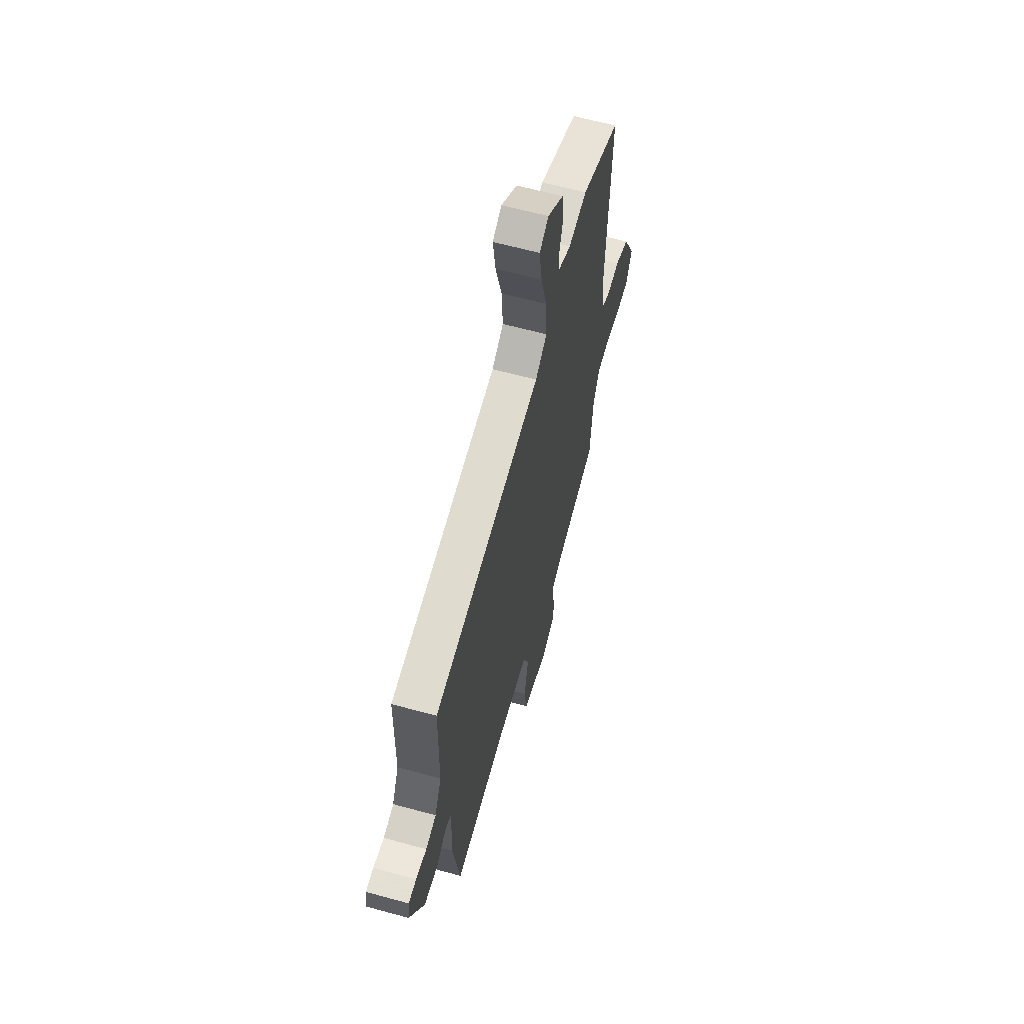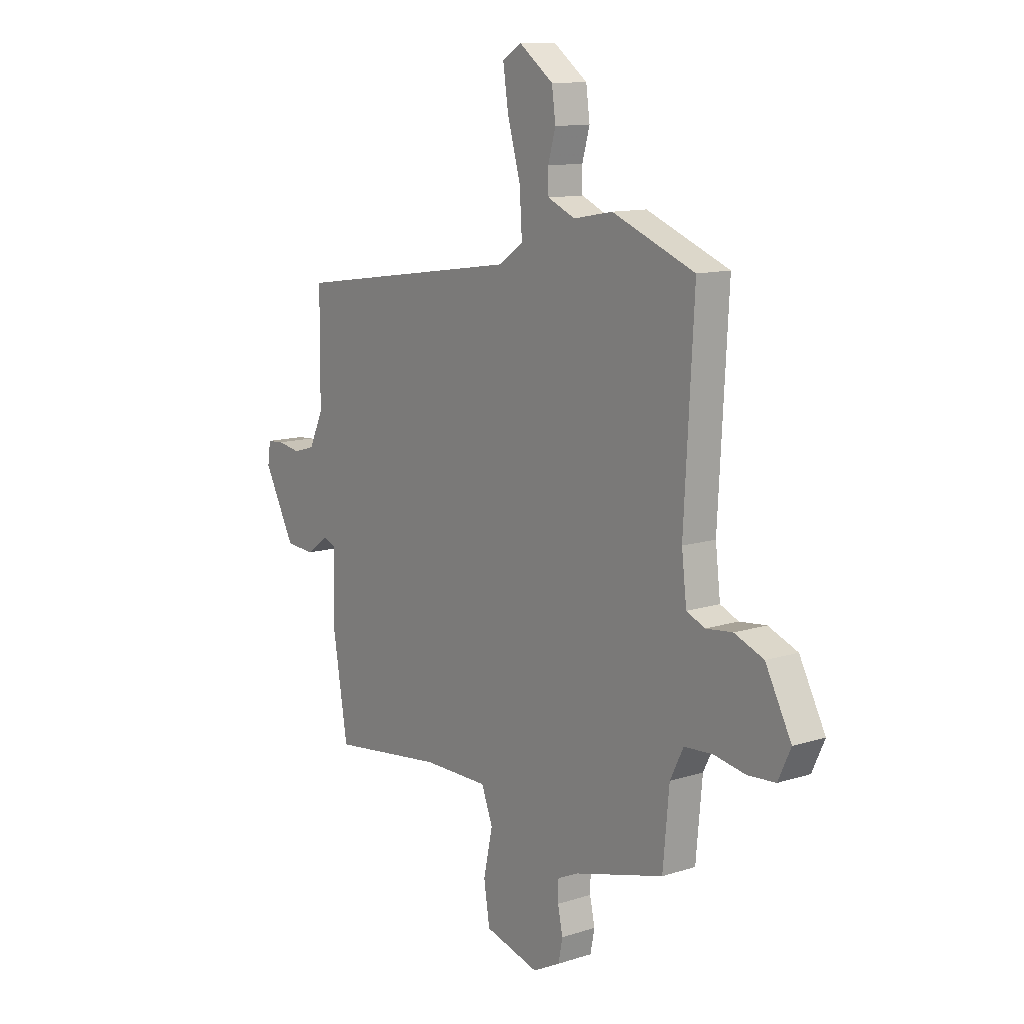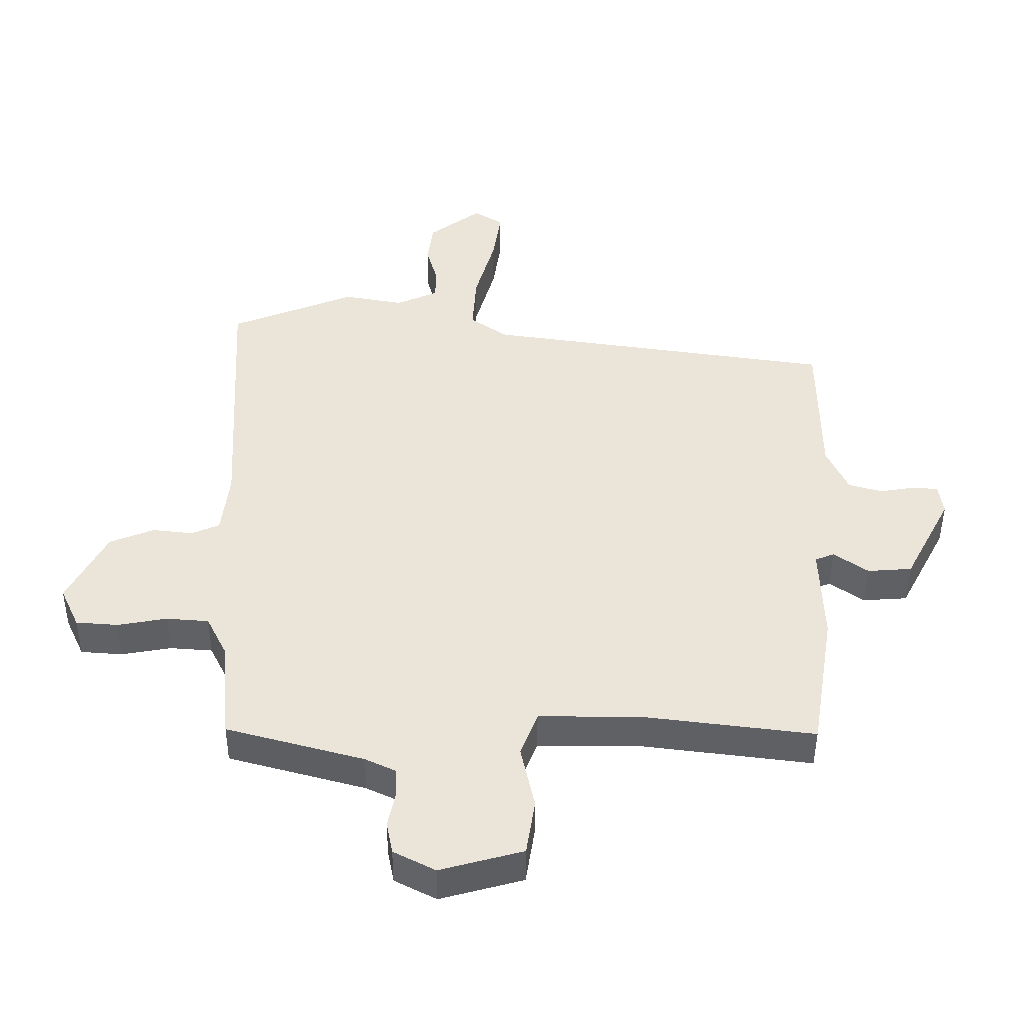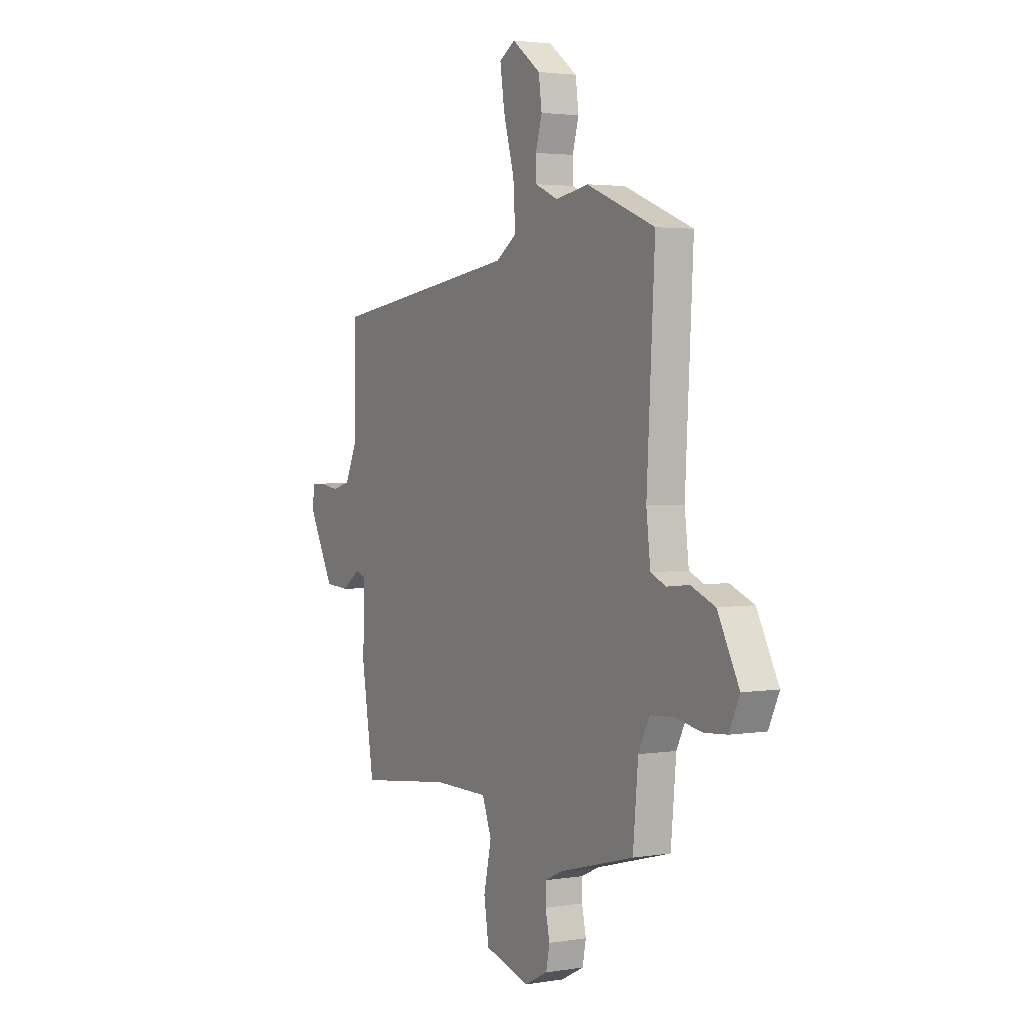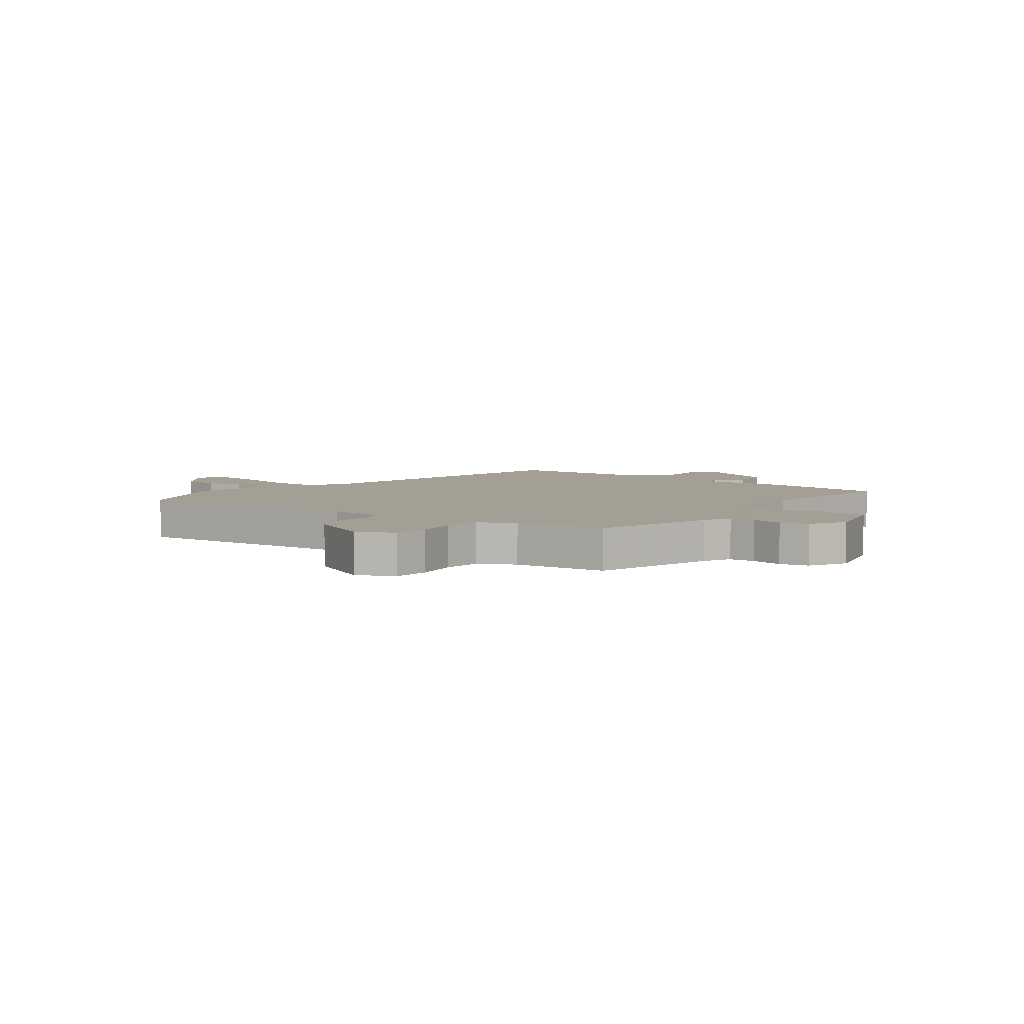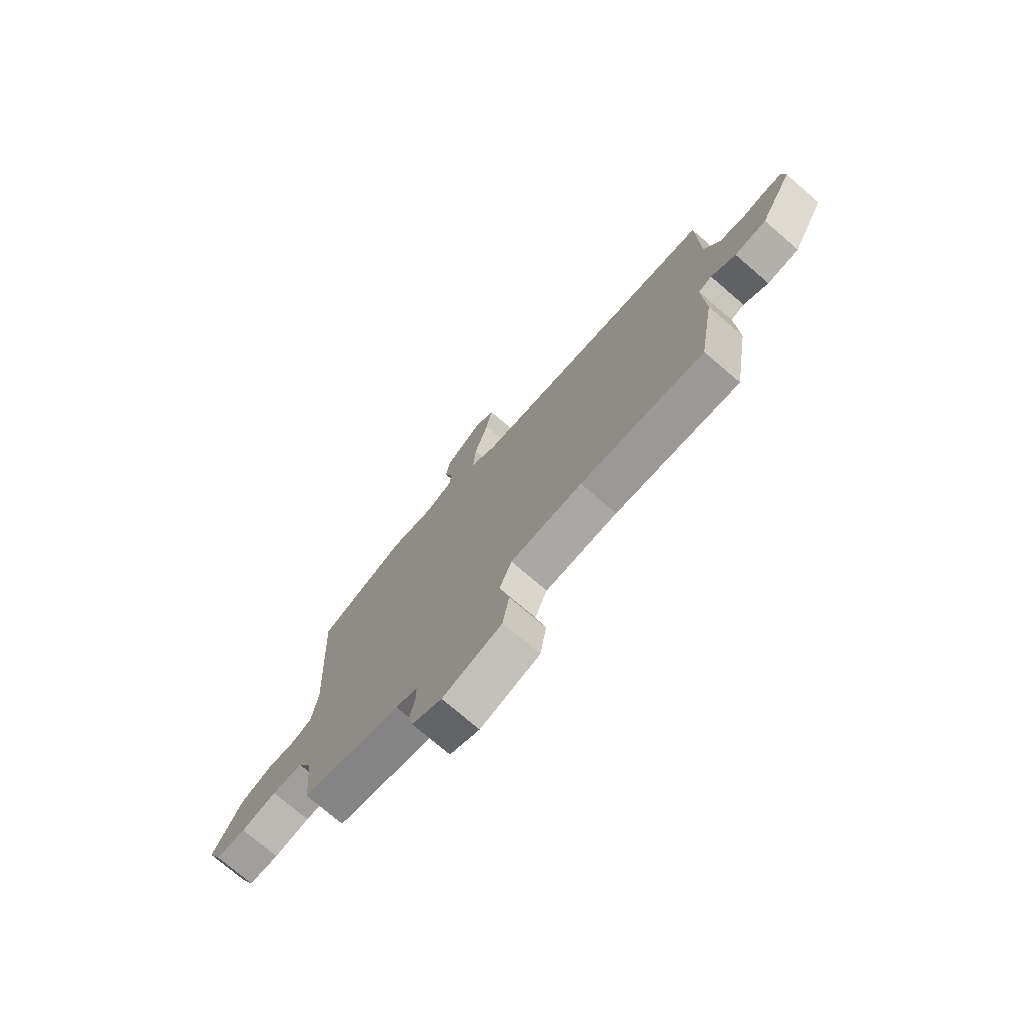
<metadata>
{"format":"obj","ext":"obj","renderer":"f3d","projection":"perspective","resolution":1024,"background":"white","views":[{"elev":61.6,"azim":-74.4,"up":"+Z"},{"elev":11.8,"azim":52.7,"up":"+Z"},{"elev":-45.6,"azim":179.7,"up":"+Z"},{"elev":2.8,"azim":60.5,"up":"+Z"},{"elev":5.3,"azim":126.8,"up":"+Y"},{"elev":-75.1,"azim":-130.6,"up":"+Z"}]}
</metadata>
<code>
v 0.496 0.07 -0.49
v 0.279 0.07 -0.549
v 0.23 0.07 -0.572
v 0.229 0.07 -0.618
v 0.241 0.07 -0.674
v 0.231 0.07 -0.725
v 0.165 0.07 -0.759
v 0.034 0.07 -0.723
v 0.02 0.07 -0.634
v 0.042 0.07 -0.533
v 0.015 0.07 -0.462
v -0.144 0.07 -0.462
v -0.416 0.07 -0.496
v -0.452 0.07 -0.275
v -0.447 0.07 -0.119
v -0.477 0.07 -0.107
v -0.531 0.07 -0.145
v -0.601 0.07 -0.14
v -0.675 0.07 0.001
v -0.668 0.07 0.05
v -0.628 0.07 0.053
v -0.573 0.07 0.044
v -0.52 0.07 0.059
v -0.486 0.07 0.132
v -0.484 0.07 0.371
v 0.068 0.07 0.451
v 0.127 0.07 0.492
v 0.121 0.07 0.586
v 0.09 0.07 0.696
v 0.077 0.07 0.783
v 0.123 0.07 0.811
v 0.205 0.07 0.75
v 0.214 0.07 0.683
v 0.196 0.07 0.62
v 0.197 0.07 0.569
v 0.263 0.07 0.54
v 0.357 0.07 0.557
v 0.555 0.07 0.478
v 0.532 0.07 0.057
v 0.544 0.07 -0.044
v 0.588 0.07 -0.063
v 0.652 0.07 -0.056
v 0.722 0.07 -0.084
v 0.784 0.07 -0.202
v 0.754 0.07 -0.267
v 0.688 0.07 -0.272
v 0.61 0.07 -0.258
v 0.543 0.07 -0.263
v 0.511 0.07 -0.327
v 0.496 0 -0.49
v 0.279 0 -0.549
v 0.23 0 -0.572
v 0.229 0 -0.618
v 0.241 0 -0.674
v 0.231 0 -0.725
v 0.165 0 -0.759
v 0.034 0 -0.723
v 0.02 0 -0.634
v 0.042 0 -0.533
v 0.015 0 -0.462
v -0.144 0 -0.462
v -0.416 0 -0.496
v -0.452 0 -0.275
v -0.447 0 -0.119
v -0.477 0 -0.107
v -0.531 0 -0.145
v -0.601 0 -0.14
v -0.675 0 0.001
v -0.668 0 0.05
v -0.628 0 0.053
v -0.573 0 0.044
v -0.52 0 0.059
v -0.486 0 0.132
v -0.484 0 0.371
v 0.068 0 0.451
v 0.127 0 0.492
v 0.121 0 0.586
v 0.09 0 0.696
v 0.077 0 0.783
v 0.123 0 0.811
v 0.205 0 0.75
v 0.214 0 0.683
v 0.196 0 0.62
v 0.197 0 0.569
v 0.263 0 0.54
v 0.357 0 0.557
v 0.555 0 0.478
v 0.532 0 0.057
v 0.544 0 -0.044
v 0.588 0 -0.063
v 0.652 0 -0.056
v 0.722 0 -0.084
v 0.784 0 -0.202
v 0.754 0 -0.267
v 0.688 0 -0.272
v 0.61 0 -0.258
v 0.543 0 -0.263
v 0.511 0 -0.327
f 45 46 47
f 44 45 47
f 43 44 47
f 42 43 47
f 41 42 47
f 40 41 47 48
f 39 40 48 49
f 49 1 2
f 39 49 2
f 38 39 2
f 37 38 2
f 36 37 2
f 32 33 34
f 31 32 34
f 30 31 34
f 29 30 34
f 28 29 34
f 27 28 34 35
f 24 25 26
f 23 24 26
f 20 21 22
f 19 20 22
f 18 19 22
f 17 18 22
f 16 17 22
f 15 16 22 23
f 12 13 14 15
f 15 23 26
f 12 15 26
f 11 12 26
f 8 9 10
f 7 8 10
f 6 7 10
f 5 6 10
f 4 5 10
f 11 26 27
f 10 11 27
f 4 10 27
f 3 4 27
f 27 35 36
f 3 27 36
f 2 3 36
f 96 95 94
f 96 94 93
f 96 93 92
f 96 92 91
f 96 91 90
f 97 96 90 89
f 98 97 89 88
f 51 50 98
f 51 98 88
f 51 88 87
f 51 87 86
f 51 86 85
f 83 82 81
f 83 81 80
f 83 80 79
f 83 79 78
f 83 78 77
f 84 83 77 76
f 75 74 73
f 75 73 72
f 71 70 69
f 71 69 68
f 71 68 67
f 71 67 66
f 71 66 65
f 72 71 65 64
f 64 63 62 61
f 75 72 64
f 75 64 61
f 75 61 60
f 59 58 57
f 59 57 56
f 59 56 55
f 59 55 54
f 59 54 53
f 76 75 60
f 76 60 59
f 76 59 53
f 76 53 52
f 85 84 76
f 85 76 52
f 85 52 51
f 1 50 51 2
f 2 51 52 3
f 3 52 53 4
f 4 53 54 5
f 5 54 55 6
f 6 55 56 7
f 7 56 57 8
f 8 57 58 9
f 9 58 59 10
f 10 59 60 11
f 11 60 61 12
f 12 61 62 13
f 13 62 63 14
f 14 63 64 15
f 15 64 65 16
f 16 65 66 17
f 17 66 67 18
f 18 67 68 19
f 19 68 69 20
f 20 69 70 21
f 21 70 71 22
f 22 71 72 23
f 23 72 73 24
f 24 73 74 25
f 25 74 75 26
f 26 75 76 27
f 27 76 77 28
f 28 77 78 29
f 29 78 79 30
f 30 79 80 31
f 31 80 81 32
f 32 81 82 33
f 33 82 83 34
f 34 83 84 35
f 35 84 85 36
f 36 85 86 37
f 37 86 87 38
f 38 87 88 39
f 39 88 89 40
f 40 89 90 41
f 41 90 91 42
f 42 91 92 43
f 43 92 93 44
f 44 93 94 45
f 45 94 95 46
f 46 95 96 47
f 47 96 97 48
f 48 97 98 49
f 49 98 50 1

</code>
